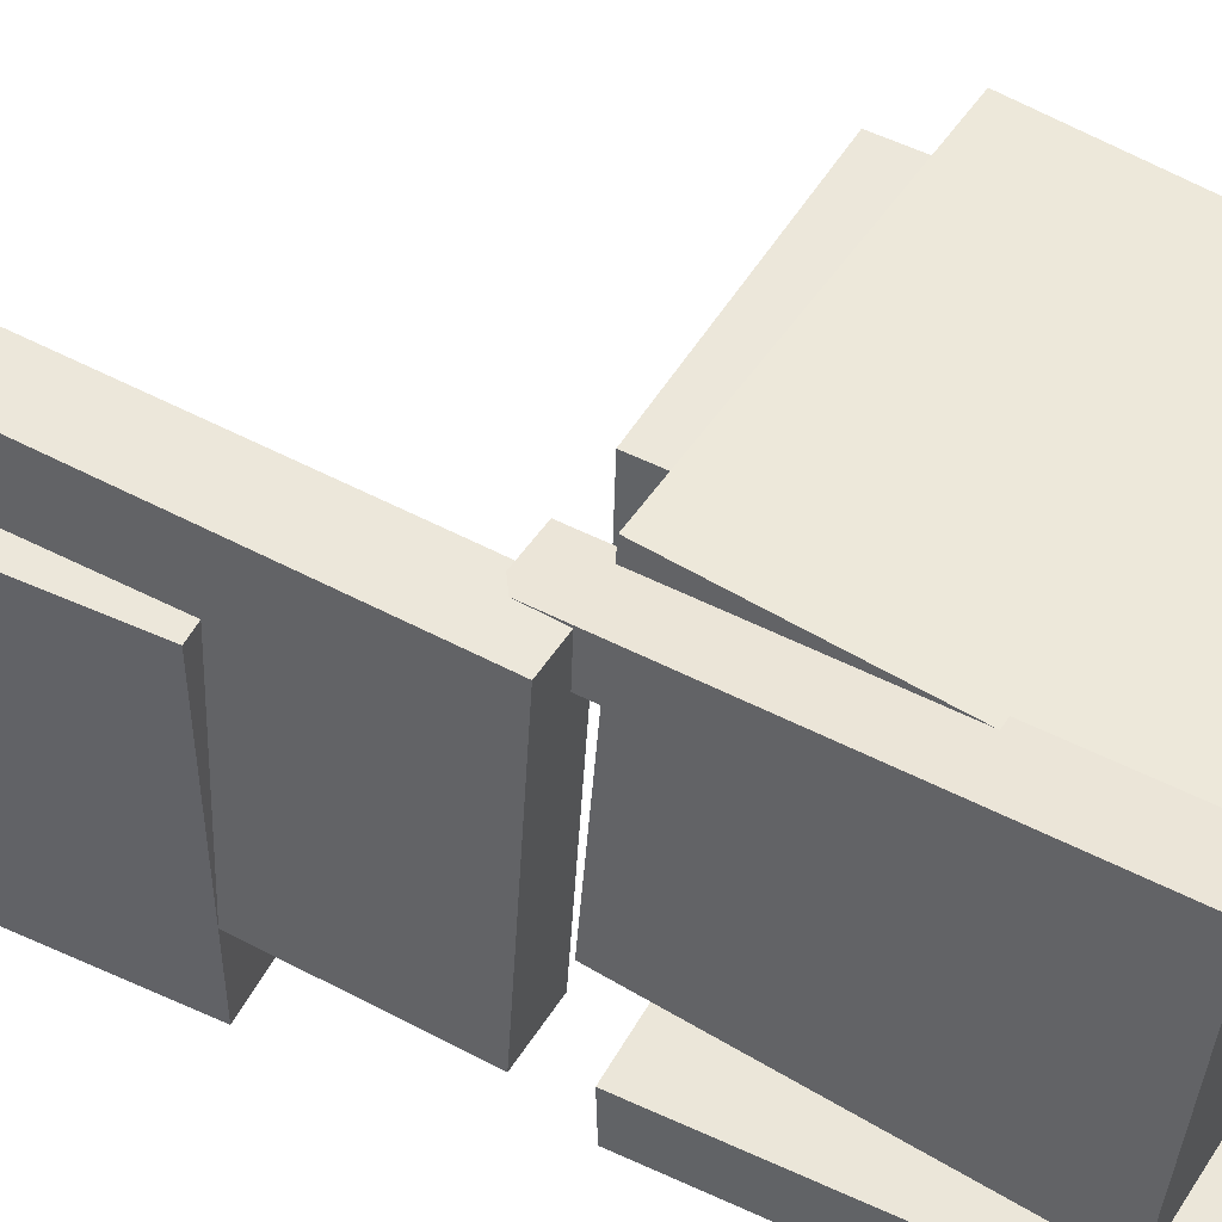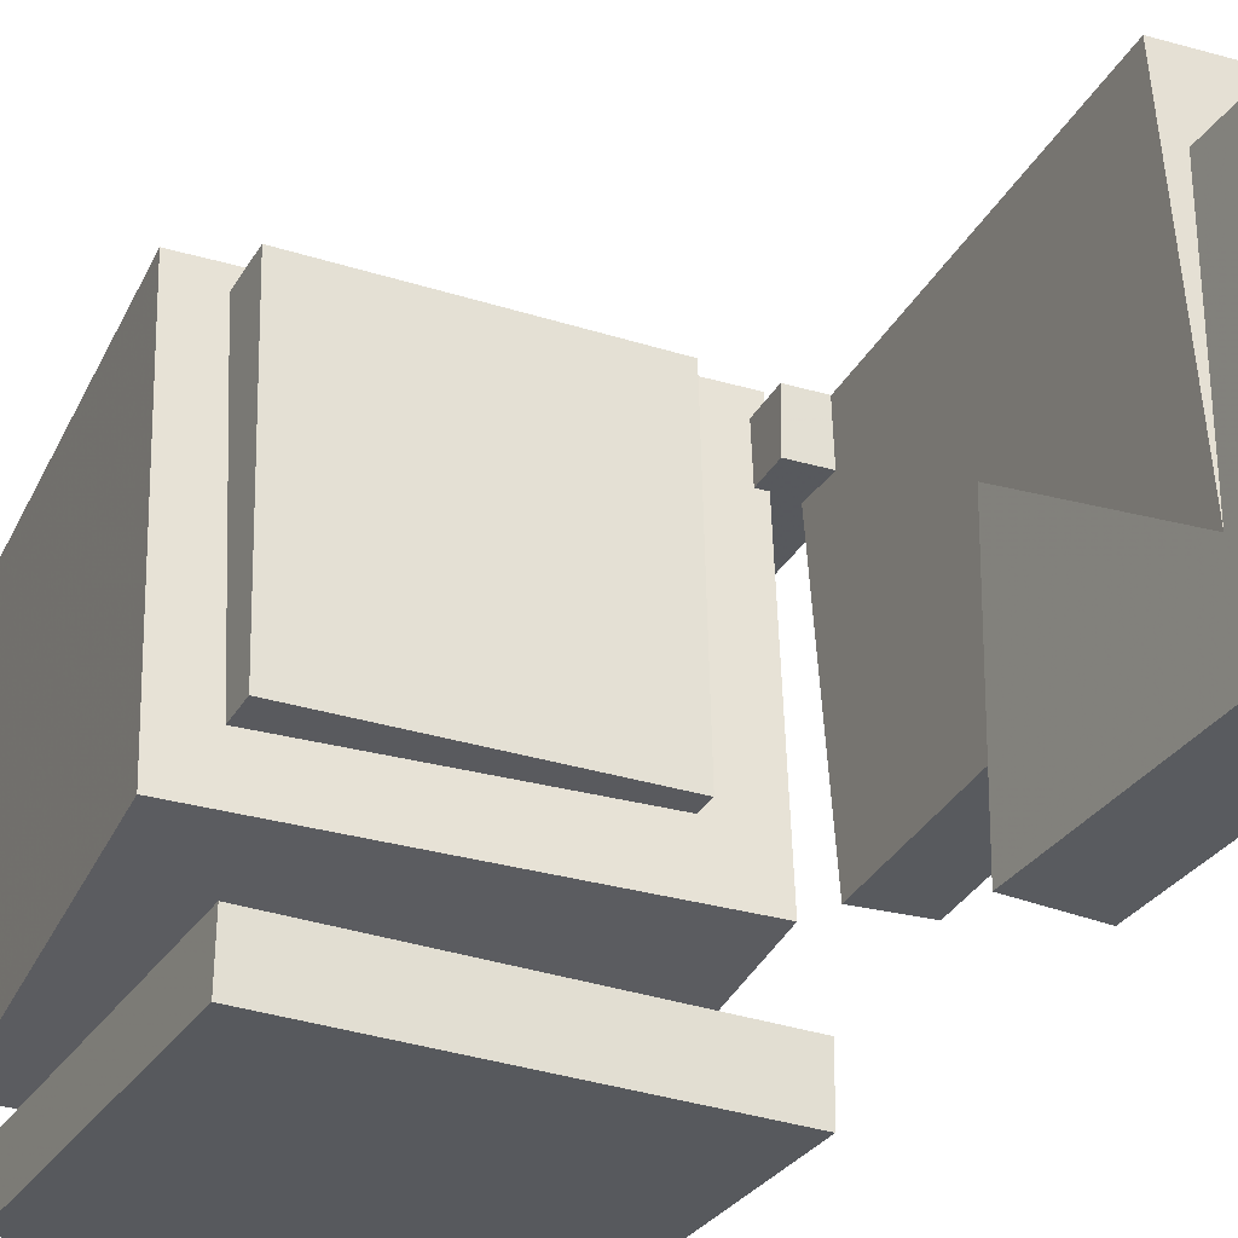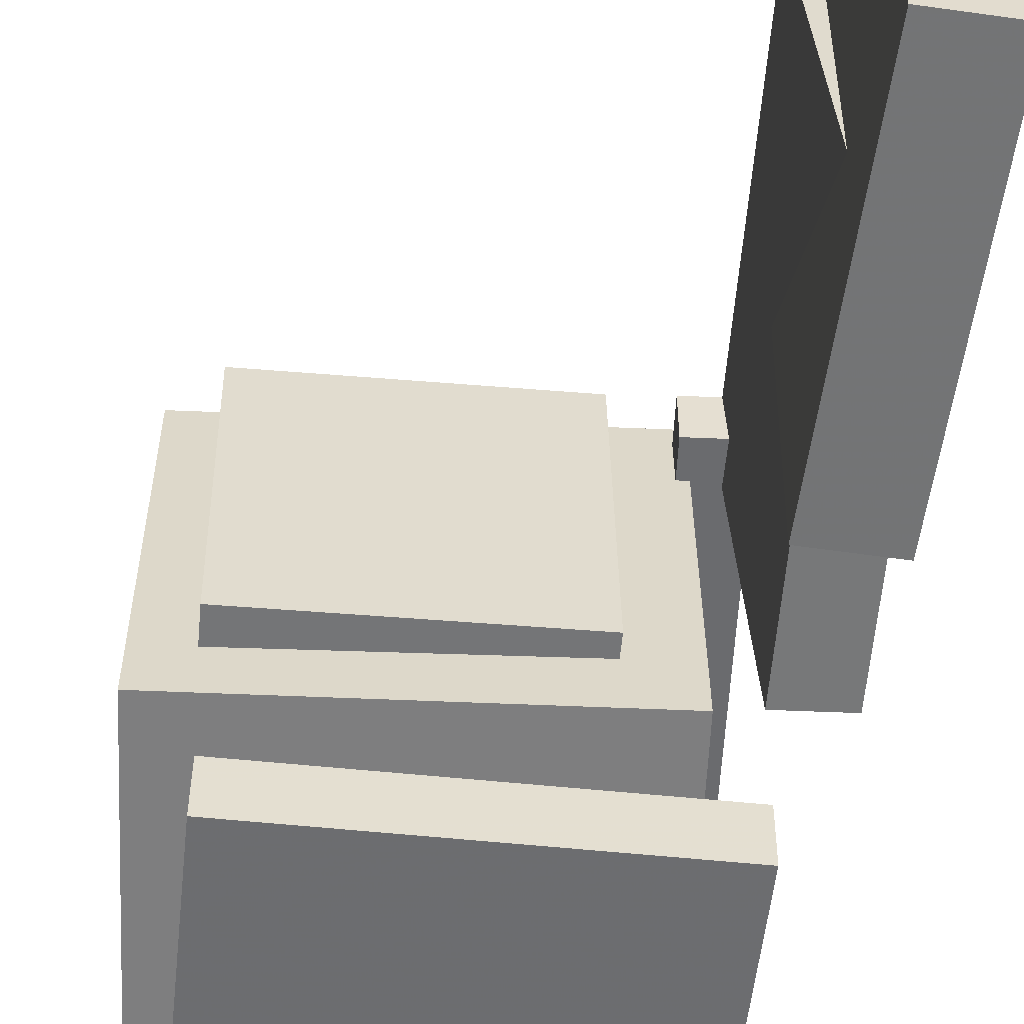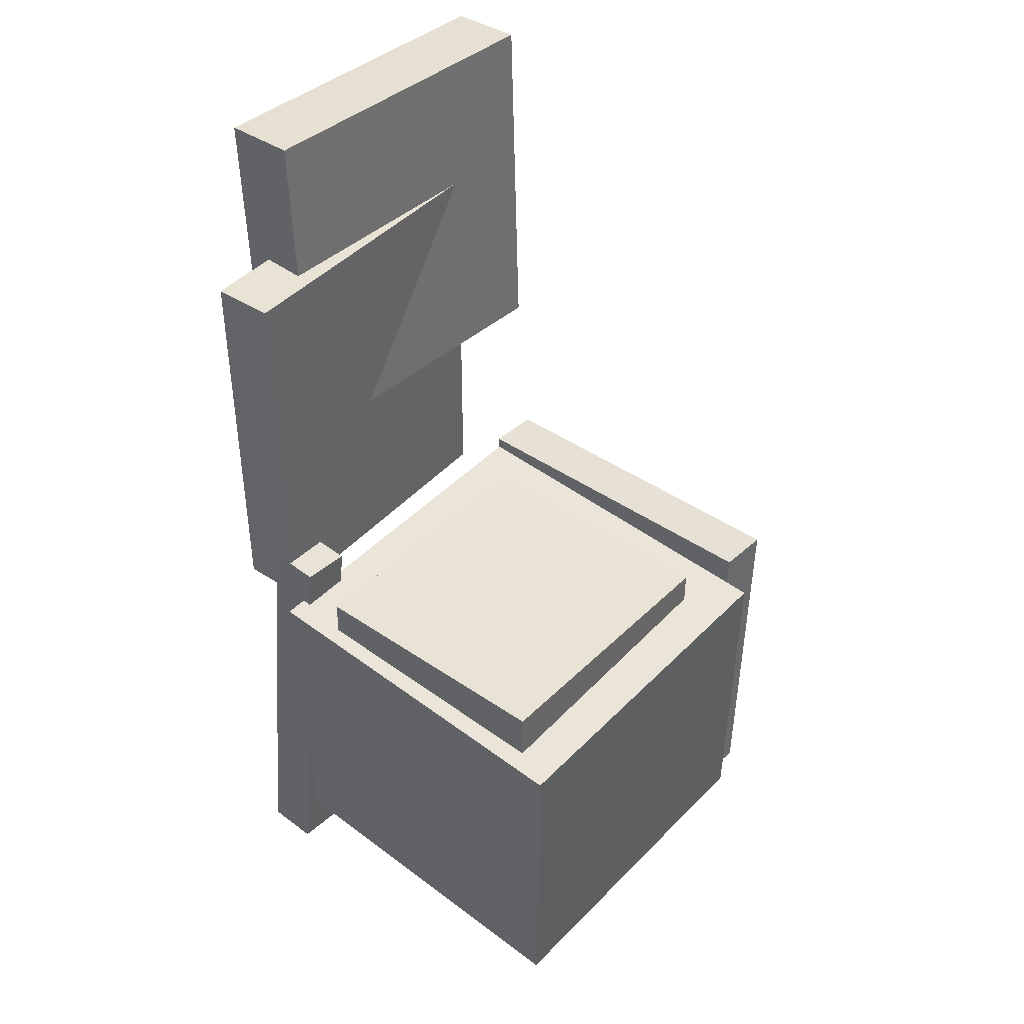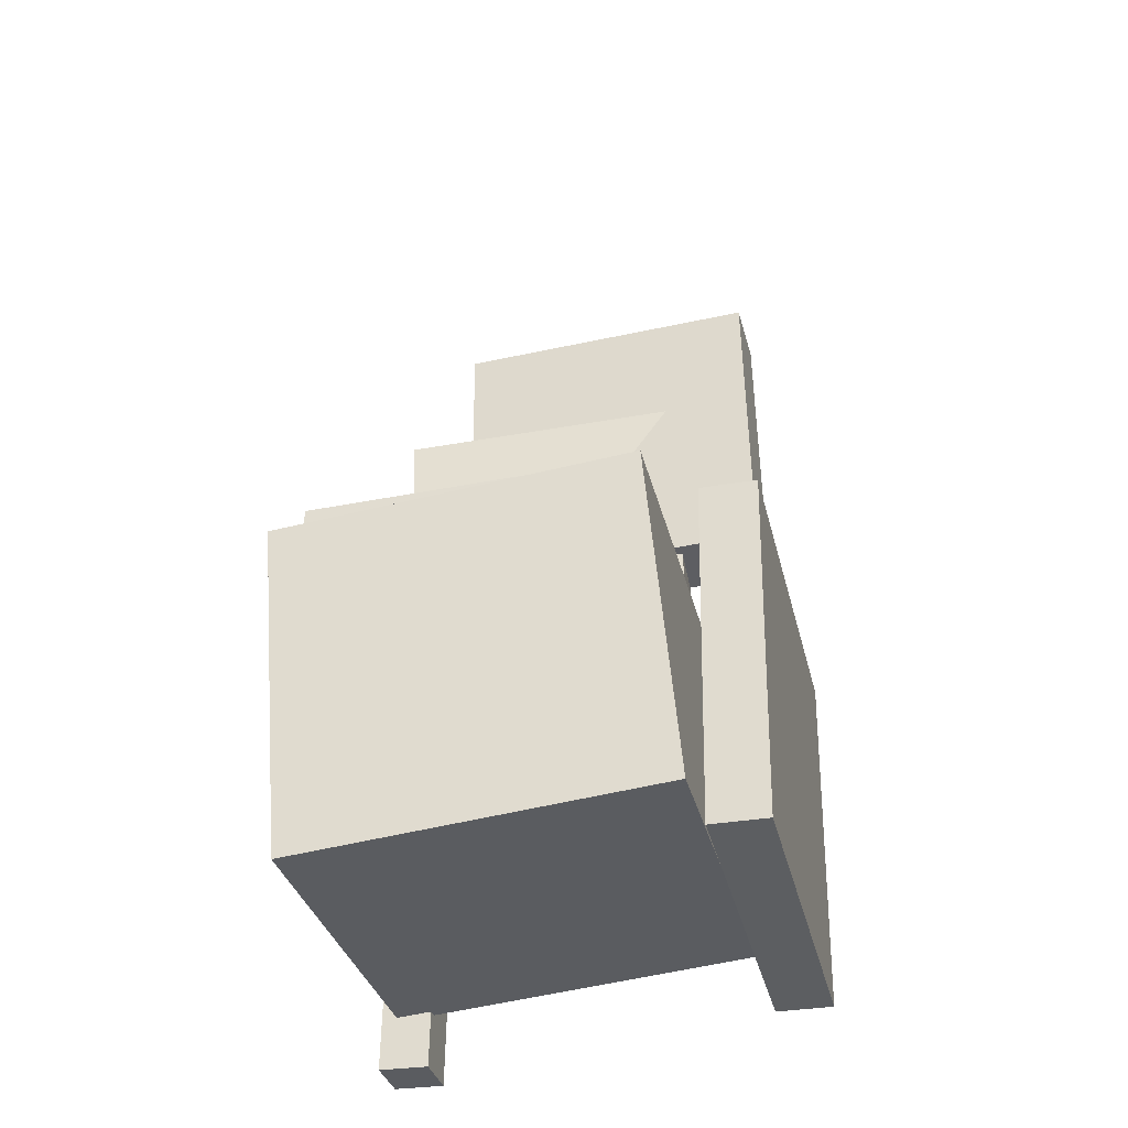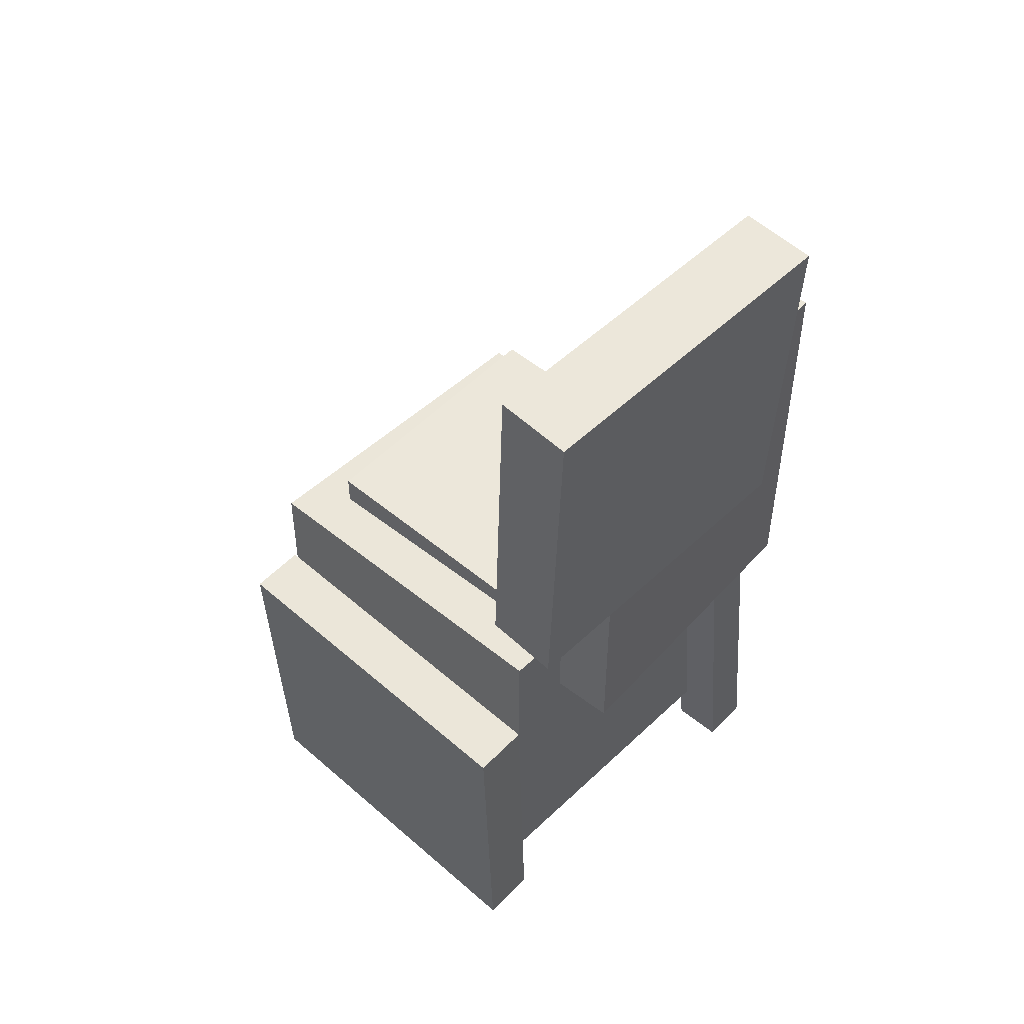
<metadata>
{"format":"obj","ext":"obj","renderer":"f3d","projection":"perspective","resolution":1024,"background":"white","views":[{"elev":49.0,"azim":-62.3,"up":"+Z"},{"elev":-30.8,"azim":153.0,"up":"+Z"},{"elev":-55.3,"azim":173.4,"up":"+Z"},{"elev":39.4,"azim":40.8,"up":"+Y"},{"elev":-38.0,"azim":103.6,"up":"+Y"},{"elev":53.0,"azim":-137.0,"up":"+Y"}]}
</metadata>
<code>
v -0.1479 -0.01678 0.1609
v -0.148 -0.01815 0.121
v -0.172 -0.3665 0.173
v -0.1722 -0.3679 0.1331
v -0.1054 -0.01972 0.1608
v -0.1055 -0.02109 0.121
v -0.1295 -0.3695 0.1729
v -0.1296 -0.3709 0.1331
f 1.0 7.0 5.0
f 1.0 3.0 7.0
f 1.0 4.0 3.0
f 1.0 2.0 4.0
f 3.0 8.0 7.0
f 3.0 4.0 8.0
f 5.0 7.0 8.0
f 5.0 8.0 6.0
f 1.0 5.0 6.0
f 1.0 6.0 2.0
f 2.0 6.0 8.0
f 2.0 8.0 4.0
v -0.07085 -0.07828 -0.06249
v -0.06773 -0.08287 0.1661
v -0.06971 -0.02303 -0.0614
v -0.06659 -0.02762 0.1672
v 0.1421 -0.08262 -0.06549
v 0.1452 -0.08722 0.1631
v 0.1433 -0.02737 -0.06439
v 0.1464 -0.03196 0.1642
f 9.0 15.0 13.0
f 9.0 11.0 15.0
f 9.0 12.0 11.0
f 9.0 10.0 12.0
f 11.0 16.0 15.0
f 11.0 12.0 16.0
f 13.0 15.0 16.0
f 13.0 16.0 14.0
f 9.0 13.0 14.0
f 9.0 14.0 10.0
f 10.0 14.0 16.0
f 10.0 16.0 12.0
v -0.1829 0.2688 -0.0722
v -0.1706 0.2598 0.1727
v -0.1338 0.2673 -0.07473
v -0.1215 0.2583 0.1701
v -0.1933 -0.04338 -0.08312
v -0.1811 -0.05235 0.1618
v -0.1442 -0.04494 -0.08564
v -0.1319 -0.05391 0.1592
f 17.0 23.0 21.0
f 17.0 19.0 23.0
f 17.0 20.0 19.0
f 17.0 18.0 20.0
f 19.0 24.0 23.0
f 19.0 20.0 24.0
f 21.0 23.0 24.0
f 21.0 24.0 22.0
f 17.0 21.0 22.0
f 17.0 22.0 18.0
f 18.0 22.0 24.0
f 18.0 24.0 20.0
v 0.1606 -0.3269 -0.127
v -0.1335 -0.3068 -0.1264
v 0.1794 -0.05317 -0.1067
v -0.1147 -0.03307 -0.1062
v 0.1597 -0.348 0.159
v -0.1344 -0.3279 0.1595
v 0.1785 -0.07426 0.1792
v -0.1157 -0.05416 0.1798
f 25.0 31.0 29.0
f 25.0 27.0 31.0
f 25.0 28.0 27.0
f 25.0 26.0 28.0
f 27.0 32.0 31.0
f 27.0 28.0 32.0
f 29.0 31.0 32.0
f 29.0 32.0 30.0
f 25.0 29.0 30.0
f 25.0 30.0 26.0
f 26.0 30.0 32.0
f 26.0 32.0 28.0
v -0.1342 0.3795 -0.1465
v -0.1932 0.3782 -0.1479
v -0.1405 0.3762 0.1181
v -0.1995 0.3749 0.1167
v -0.1281 0.1013 -0.1498
v -0.1871 0.1 -0.1513
v -0.1344 0.09798 0.1148
v -0.1934 0.0967 0.1134
f 33.0 39.0 37.0
f 33.0 35.0 39.0
f 33.0 36.0 35.0
f 33.0 34.0 36.0
f 35.0 40.0 39.0
f 35.0 36.0 40.0
f 37.0 39.0 40.0
f 37.0 40.0 38.0
f 33.0 37.0 38.0
f 33.0 38.0 34.0
f 34.0 38.0 40.0
f 34.0 40.0 36.0
v -0.1495 -0.3463 -0.1354
v -0.1472 -0.06014 -0.142
v -0.1494 -0.3474 -0.1802
v -0.1471 -0.06117 -0.1868
v 0.136 -0.3486 -0.1348
v 0.1383 -0.06242 -0.1413
v 0.1361 -0.3496 -0.1795
v 0.1384 -0.06345 -0.1861
f 41.0 47.0 45.0
f 41.0 43.0 47.0
f 41.0 44.0 43.0
f 41.0 42.0 44.0
f 43.0 48.0 47.0
f 43.0 44.0 48.0
f 45.0 47.0 48.0
f 45.0 48.0 46.0
f 41.0 45.0 46.0
f 41.0 46.0 42.0
f 42.0 46.0 48.0
f 42.0 48.0 44.0

</code>
